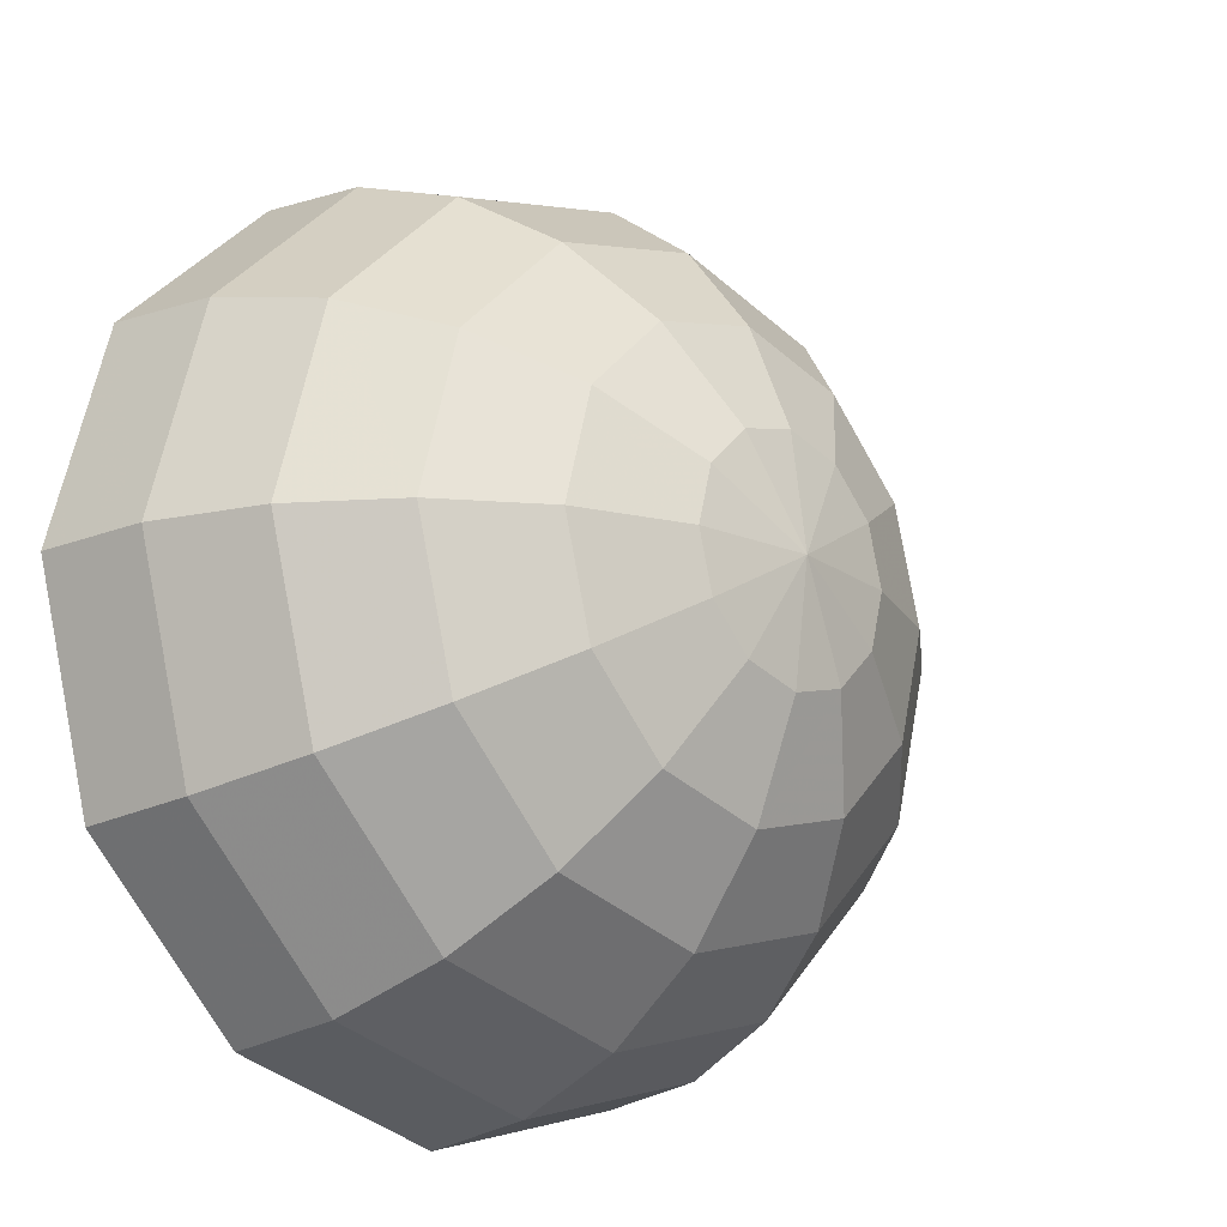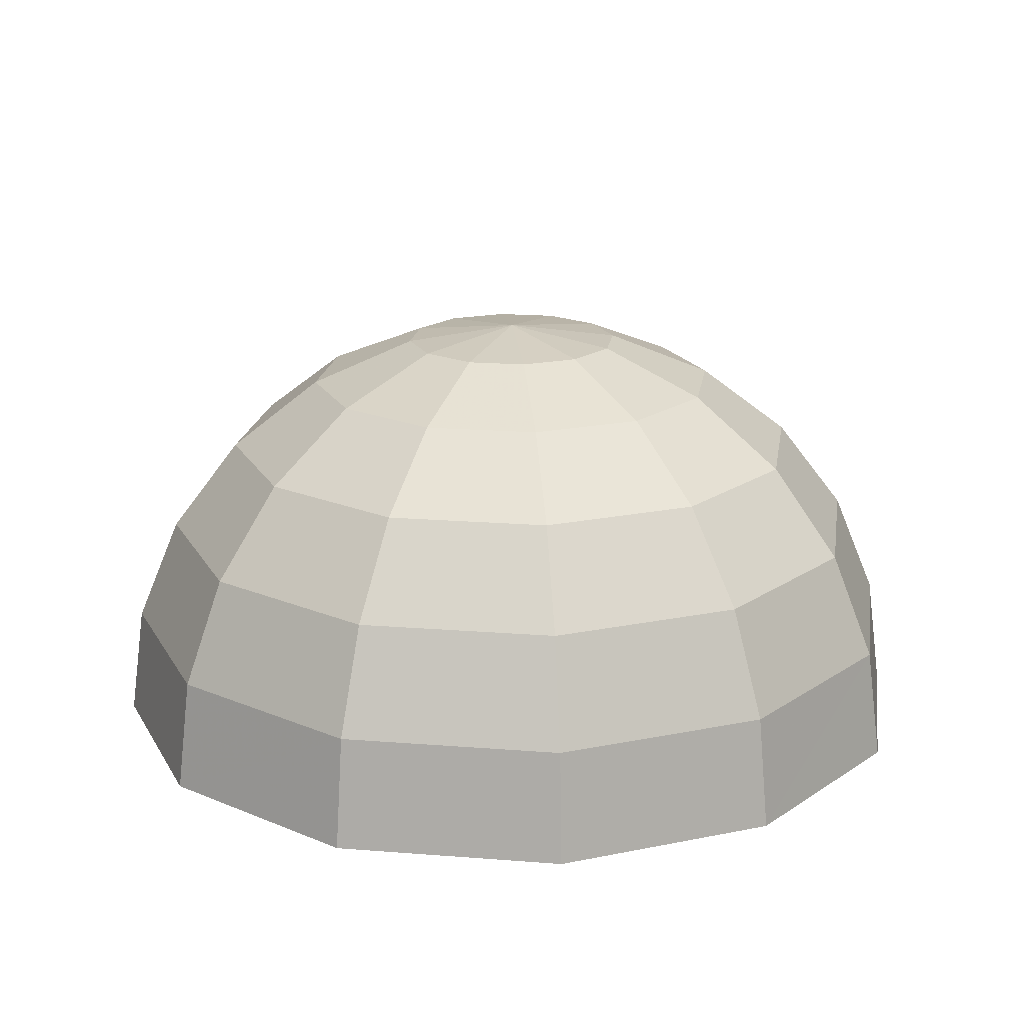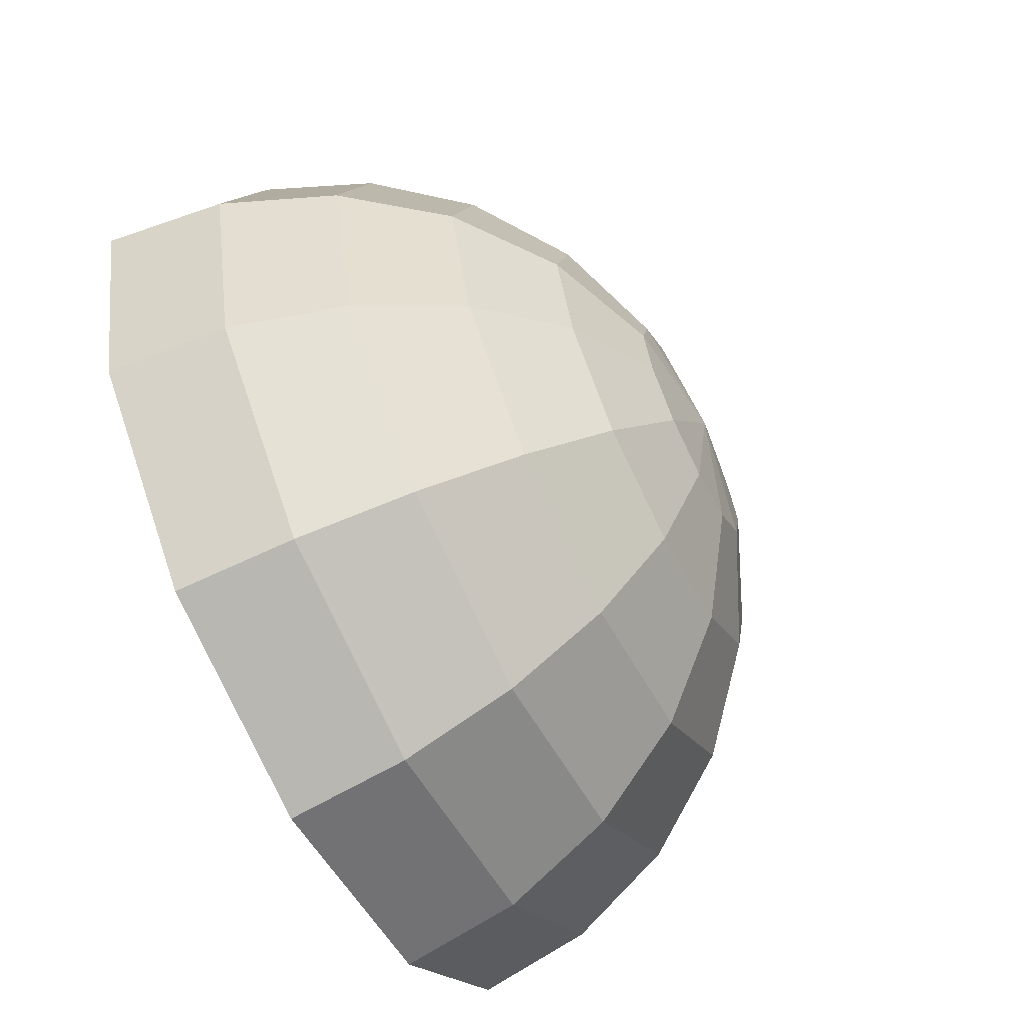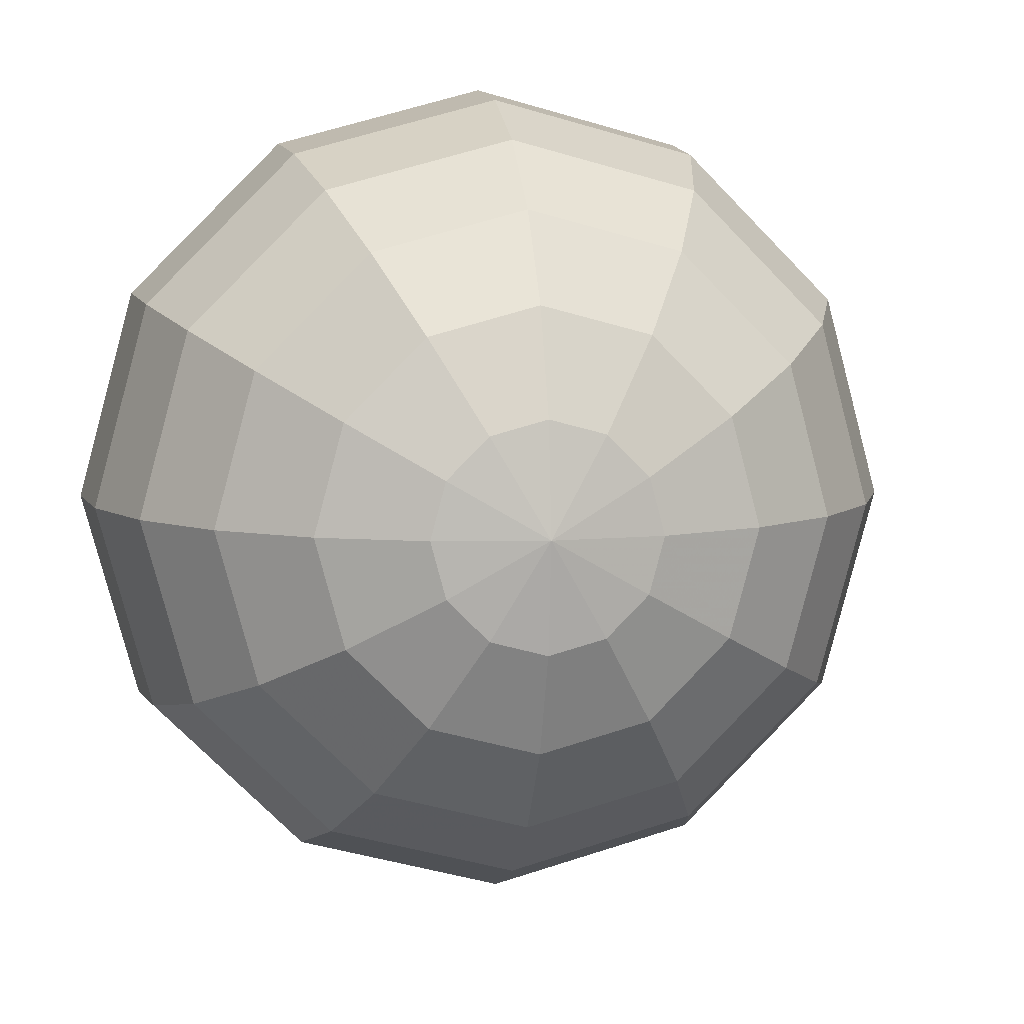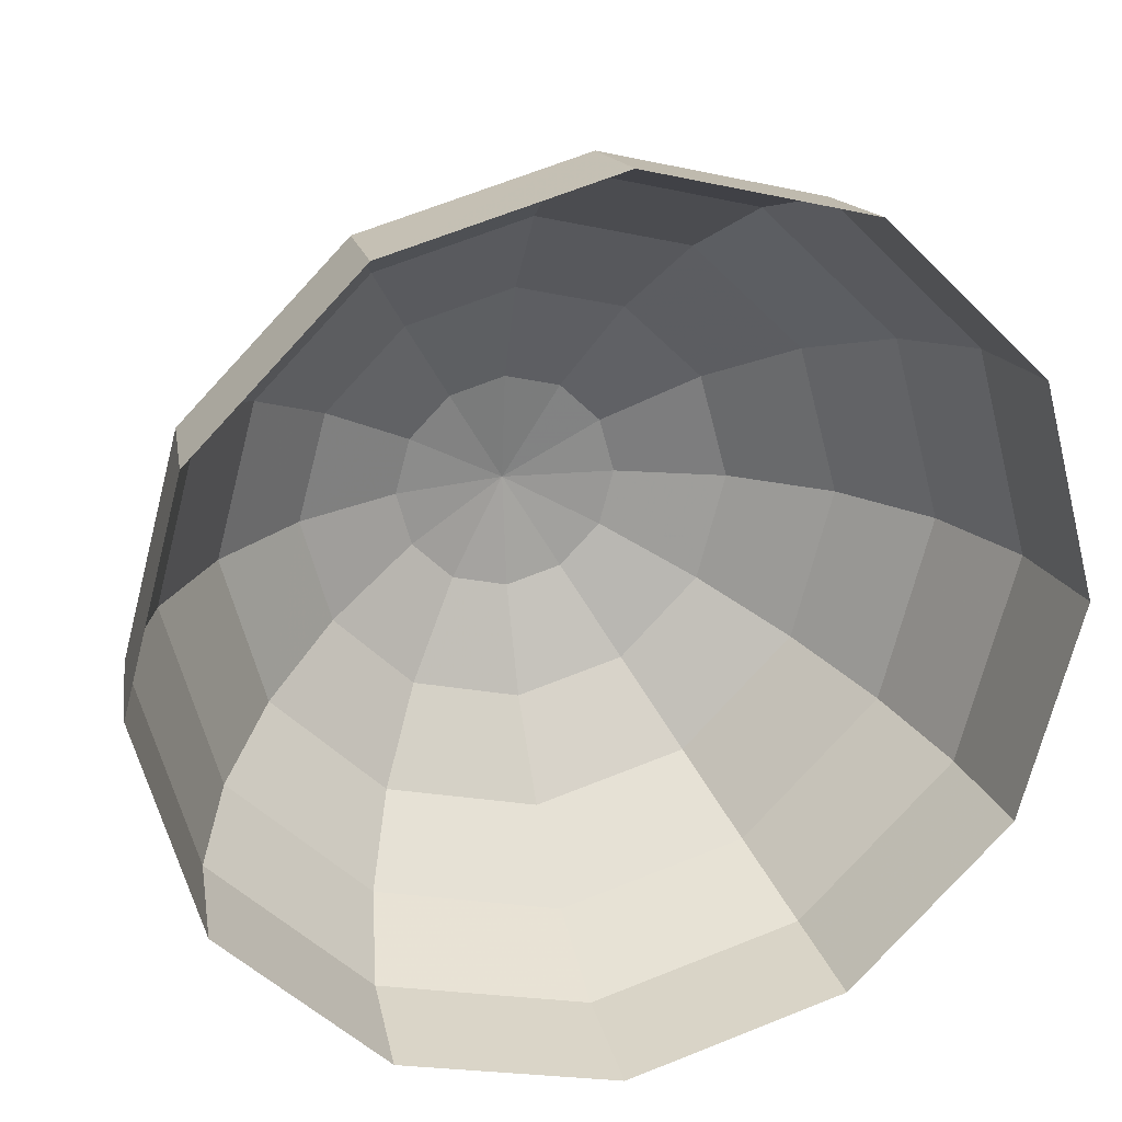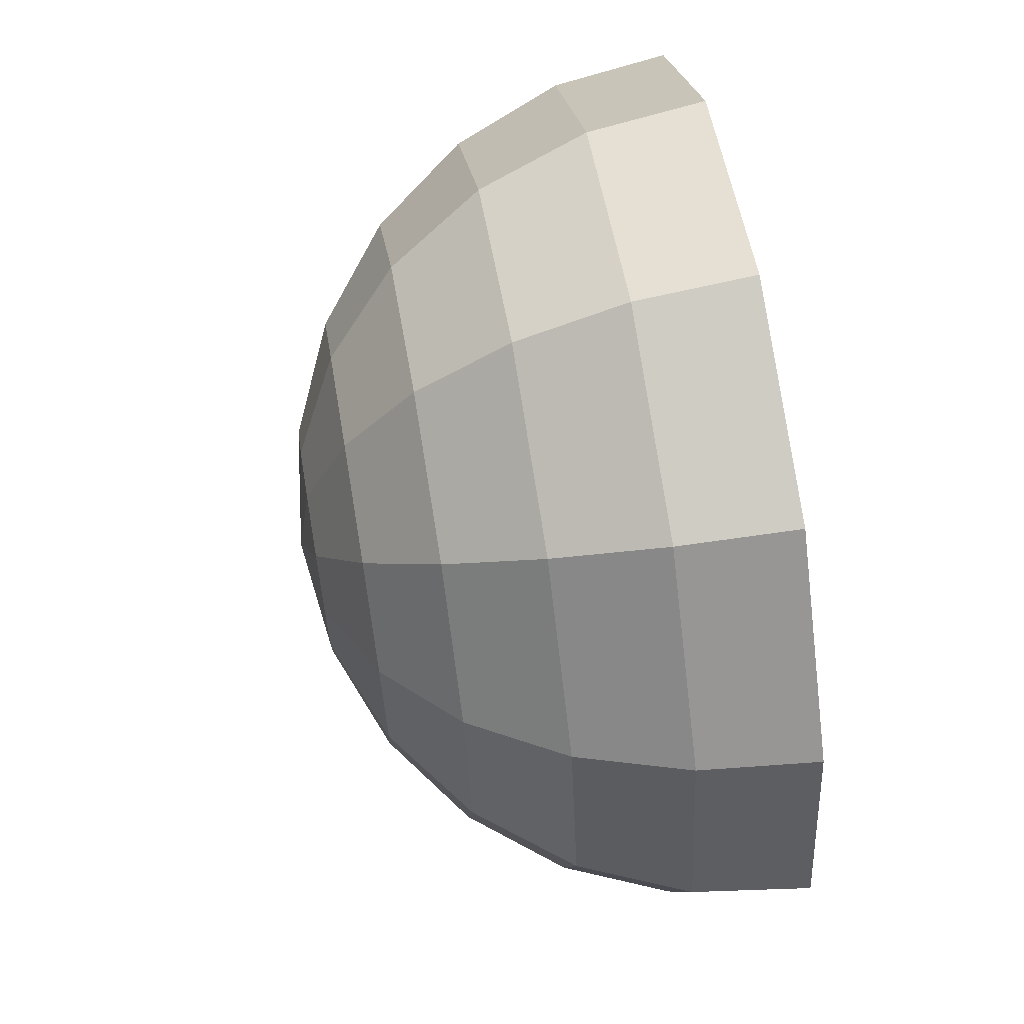
<metadata>
{"format":"obj","ext":"obj","renderer":"f3d","projection":"perspective","resolution":1024,"background":"white","views":[{"elev":-18.2,"azim":134.2,"up":"+Z"},{"elev":18.8,"azim":113.6,"up":"+Y"},{"elev":-65.5,"azim":116.8,"up":"+Z"},{"elev":7.2,"azim":170.2,"up":"+Z"},{"elev":23.9,"azim":-15.8,"up":"+Z"},{"elev":66.6,"azim":-99.5,"up":"+Z"}]}
</metadata>
<code>
g hemisphere
v  1  0  0
v  0.866  0  0.5
v  0.5  0  0.866
v  0  0  1
v -0.5  0  0.866
v -0.866  0  0.5
v -1  0  0
v -0.866  0 -0.5
v -0.5  0 -0.866
v -0  0 -1
v  0.5  0 -0.866
v  0.866  0 -0.5
v  0.9659  0.2588  0
v  0.8365  0.2588  0.483
v  0.483  0.2588  0.8365
v  0  0.2588  0.9659
v -0.483  0.2588  0.8365
v -0.8365  0.2588  0.483
v -0.9659  0.2588  0
v -0.8365  0.2588 -0.483
v -0.483  0.2588 -0.8365
v -0  0.2588 -0.9659
v  0.483  0.2588 -0.8365
v  0.8365  0.2588 -0.483
v  0.866  0.5  0
v  0.75  0.5  0.433
v  0.433  0.5  0.75
v  0  0.5  0.866
v -0.433  0.5  0.75
v -0.75  0.5  0.433
v -0.866  0.5  0
v -0.75  0.5 -0.433
v -0.433  0.5 -0.75
v -0  0.5 -0.866
v  0.433  0.5 -0.75
v  0.75  0.5 -0.433
v  0.7071  0.7071  0
v  0.6124  0.7071  0.3536
v  0.3536  0.7071  0.6124
v  0  0.7071  0.7071
v -0.3536  0.7071  0.6124
v -0.6124  0.7071  0.3536
v -0.7071  0.7071  0
v -0.6124  0.7071 -0.3536
v -0.3536  0.7071 -0.6124
v -0  0.7071 -0.7071
v  0.3536  0.7071 -0.6124
v  0.6124  0.7071 -0.3536
v  0.5  0.866  0
v  0.433  0.866  0.25
v  0.25  0.866  0.433
v  0  0.866  0.5
v -0.25  0.866  0.433
v -0.433  0.866  0.25
v -0.5  0.866  0
v -0.433  0.866 -0.25
v -0.25  0.866 -0.433
v -0  0.866 -0.5
v  0.25  0.866 -0.433
v  0.433  0.866 -0.25
v  0.2588  0.9659  0
v  0.2241  0.9659  0.1294
v  0.1294  0.9659  0.2241
v  0  0.9659  0.2588
v -0.1294  0.9659  0.2241
v -0.2241  0.9659  0.1294
v -0.2588  0.9659  0
v -0.2241  0.9659 -0.1294
v -0.1294  0.9659 -0.2241
v -0  0.9659 -0.2588
v  0.1294  0.9659 -0.2241
v  0.2241  0.9659 -0.1294
v  0  1  0
v  0  1  0
v  0  1  0
v  0  1  0
v -0  1  0
v -0  1  0
v -0  1  0
v -0  1 -0
v -0  1 -0
v -0  1 -0
v  0  1 -0
v  0  1 -0
f 2 1 13
f 14 2 13
f 3 2 14
f 15 3 14
f 4 3 15
f 16 4 15
f 5 4 16
f 17 5 16
f 6 5 17
f 18 6 17
f 7 6 18
f 19 7 18
f 8 7 19
f 20 8 19
f 9 8 20
f 21 9 20
f 10 9 21
f 22 10 21
f 11 10 22
f 23 11 22
f 12 11 23
f 24 12 23
f 13 1 12
f 13 12 24
f 14 13 25
f 26 14 25
f 15 14 26
f 27 15 26
f 16 15 27
f 28 16 27
f 17 16 28
f 29 17 28
f 18 17 29
f 30 18 29
f 19 18 30
f 31 19 30
f 20 19 31
f 32 20 31
f 21 20 32
f 33 21 32
f 22 21 33
f 34 22 33
f 23 22 34
f 35 23 34
f 24 23 35
f 36 24 35
f 25 13 24
f 25 24 36
f 26 25 37
f 38 26 37
f 27 26 38
f 39 27 38
f 28 27 39
f 40 28 39
f 29 28 40
f 41 29 40
f 30 29 41
f 42 30 41
f 31 30 42
f 43 31 42
f 32 31 43
f 44 32 43
f 33 32 44
f 45 33 44
f 34 33 45
f 46 34 45
f 35 34 46
f 47 35 46
f 36 35 47
f 48 36 47
f 37 25 36
f 37 36 48
f 38 37 49
f 50 38 49
f 39 38 50
f 51 39 50
f 40 39 51
f 52 40 51
f 41 40 52
f 53 41 52
f 42 41 53
f 54 42 53
f 43 42 54
f 55 43 54
f 44 43 55
f 56 44 55
f 45 44 56
f 57 45 56
f 46 45 57
f 58 46 57
f 47 46 58
f 59 47 58
f 48 47 59
f 60 48 59
f 49 37 48
f 49 48 60
f 50 49 61
f 62 50 61
f 51 50 62
f 63 51 62
f 52 51 63
f 64 52 63
f 53 52 64
f 65 53 64
f 54 53 65
f 66 54 65
f 55 54 66
f 67 55 66
f 56 55 67
f 68 56 67
f 57 56 68
f 69 57 68
f 58 57 69
f 70 58 69
f 59 58 70
f 71 59 70
f 60 59 71
f 72 60 71
f 61 49 60
f 61 60 72
f 62 61 73
f 74 62 73
f 63 62 74
f 75 63 74
f 64 63 75
f 76 64 75
f 65 64 76
f 77 65 76
f 66 65 77
f 78 66 77
f 67 66 78
f 79 67 78
f 68 67 79
f 80 68 79
f 69 68 80
f 81 69 80
f 70 69 81
f 82 70 81
f 71 70 82
f 83 71 82
f 72 71 83
f 84 72 83
f 73 61 72
f 73 72 84

</code>
